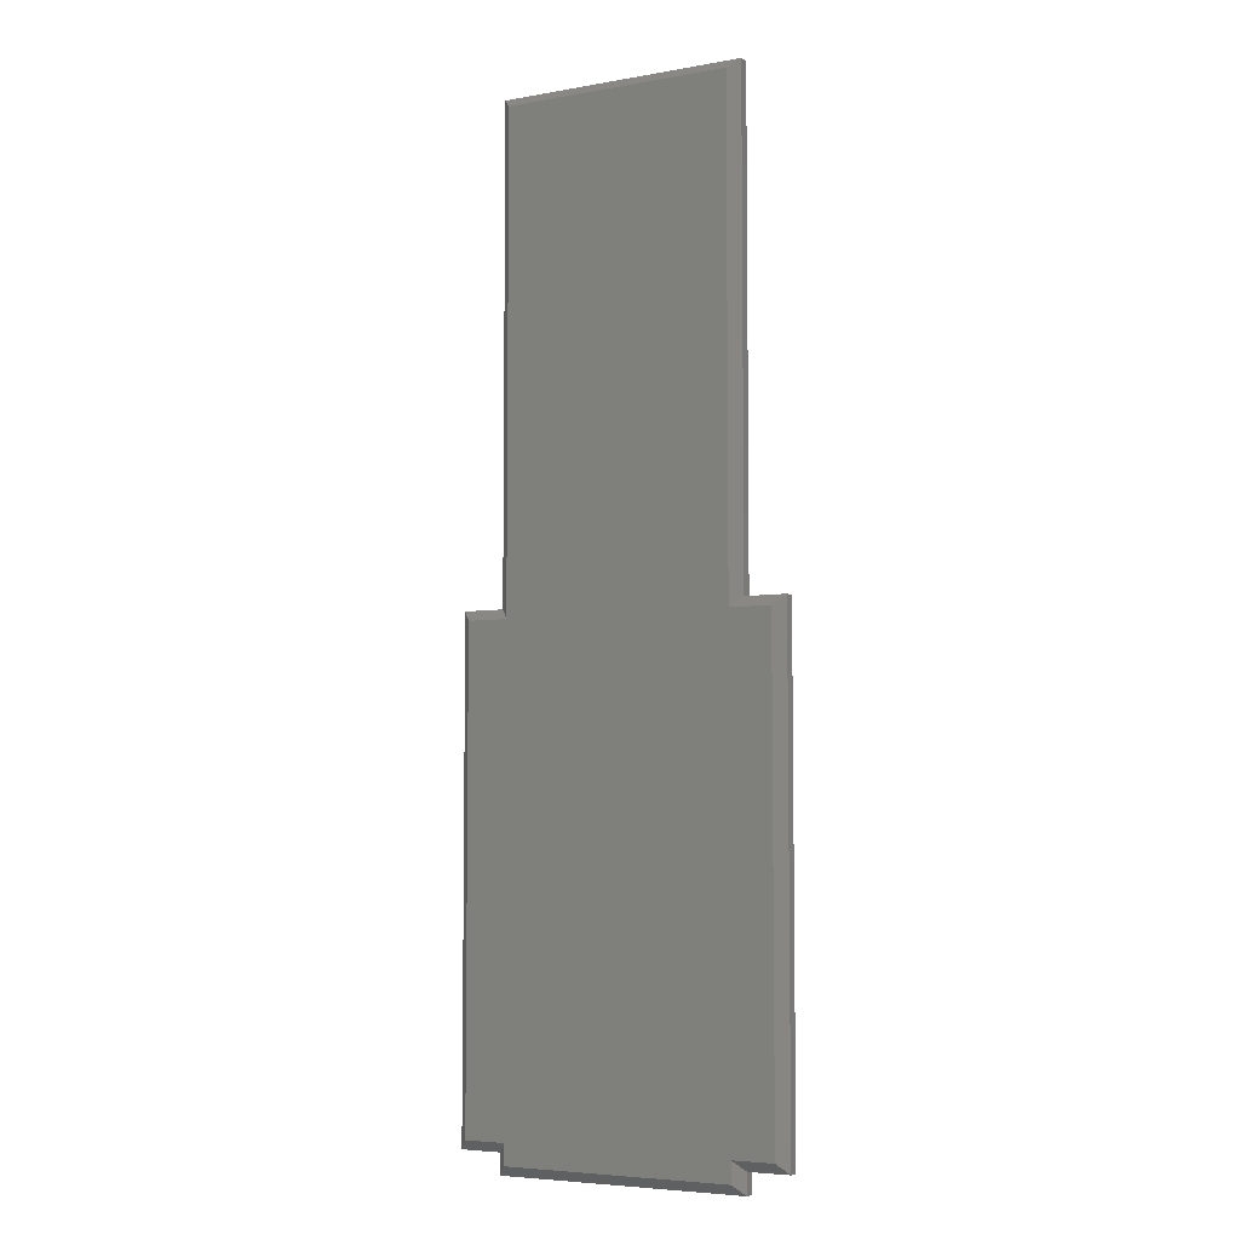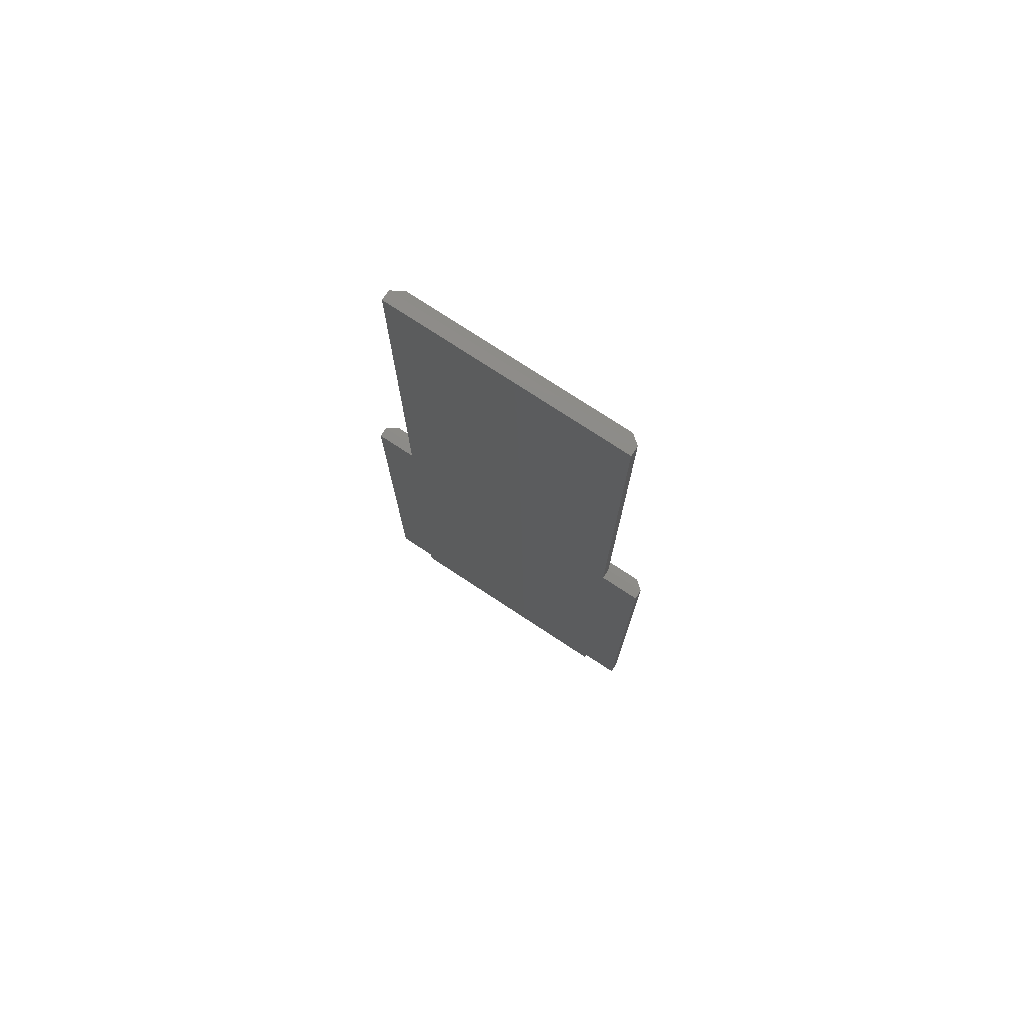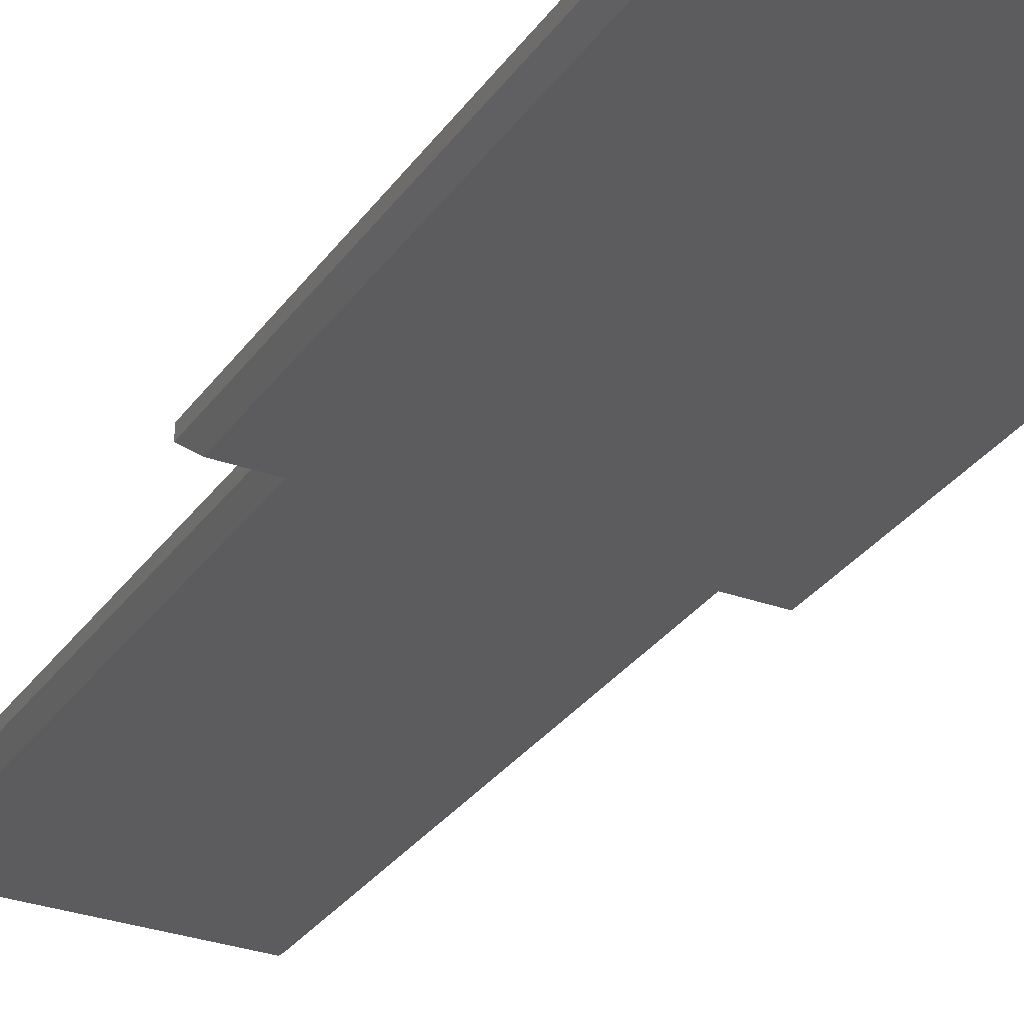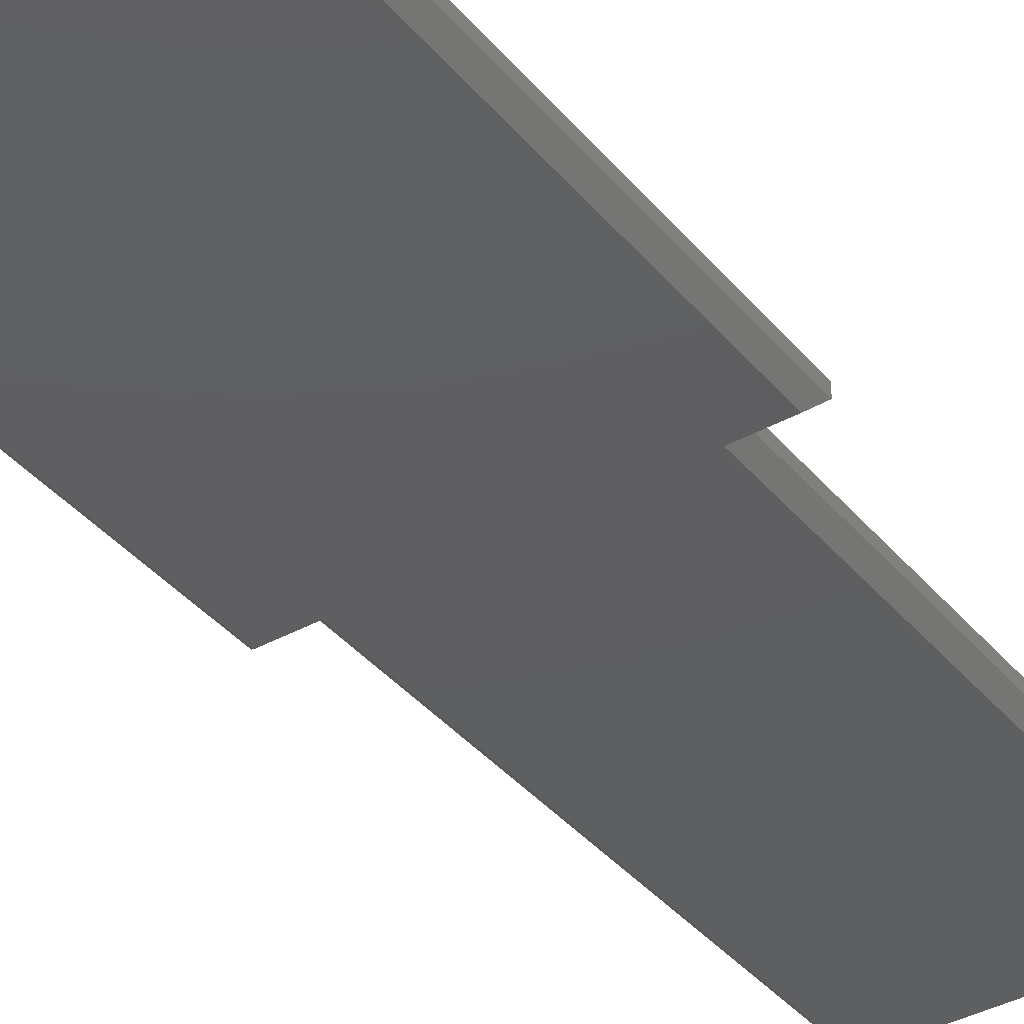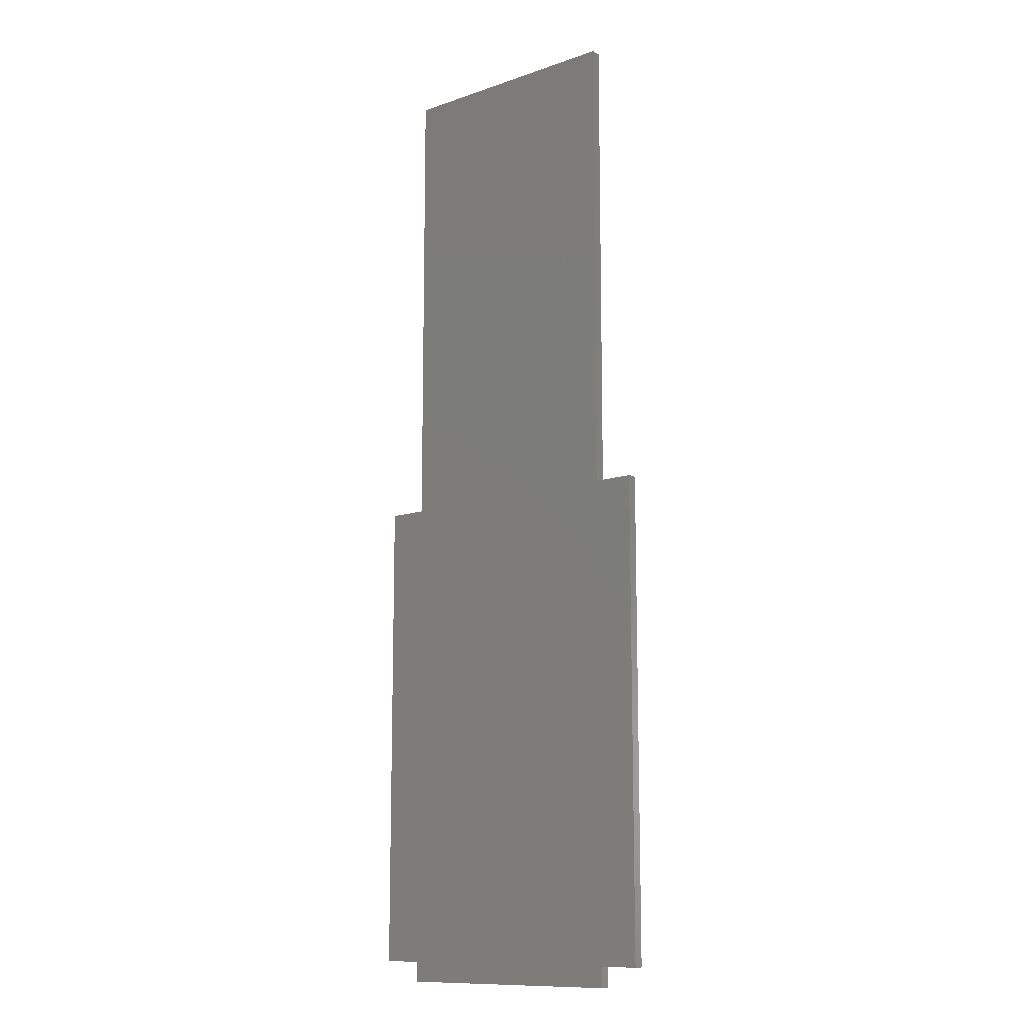
<metadata>
{"format":"stl","ext":"stl","renderer":"f3d","projection":"perspective","resolution":1024,"background":"white","views":[{"elev":-5.4,"azim":28.6,"up":"+Z"},{"elev":76.1,"azim":-146.7,"up":"+Z"},{"elev":-29.6,"azim":151.9,"up":"+Y"},{"elev":-38.4,"azim":-145.0,"up":"+Y"},{"elev":-11.8,"azim":-140.6,"up":"+Z"}]}
</metadata>
<code>
# stl→obj: 36 verts, 68 faces
v -0.005181 -0.01562 0.3711
v -0.2422 -0.01562 0.007812
v -0.2106 -0.01562 0.007812
v -0.03676 -0.01562 0.007812
v -0.005181 -0.01562 0.007812
v -0.03676 -0.01562 0.3711
v -0.2106 -0.01562 0.3711
v -0.2422 -0.01562 0.3711
v -0.2106 -0.01562 0.7422
v -0.03676 -0.01562 0.7422
v -0.2106 -0.01562 -0.007977
v -0.03676 -0.01562 -0.007977
v -0.25 -0.007812 0.3789
v -0.25 1.288e-33 0.3789
v -0.25 -0.007812 0
v -0.25 0 0
v -0.2184 -0.007812 0.3789
v -0.2184 1.753e-18 0.3789
v -0.2184 -0.007812 0.75
v -0.2184 1.753e-18 0.75
v -0.02895 -0.007812 0.75
v -0.02895 1.227e-17 0.75
v -0.02895 -0.007812 0.3789
v -0.02895 1.227e-17 0.3789
v 0.002632 -0.007812 0.3789
v 0.002632 1.402e-17 0.3789
v 0.002632 -0.007812 -1.547e-17
v 0.002632 1.402e-17 -1.547e-17
v -0.02895 -0.007812 -1.354e-17
v -0.02895 1.227e-17 -1.354e-17
v -0.02895 -0.007812 -0.01579
v -0.02895 1.227e-17 -0.01579
v -0.2184 -0.007812 -0.01579
v -0.2184 1.753e-18 -0.01579
v -0.2184 -0.007812 -1.934e-18
v -0.2184 1.753e-18 -1.934e-18
f 1 2 3
f 1 3 4
f 1 4 5
f 2 1 6
f 2 6 7
f 2 7 8
f 7 6 9
f 9 6 10
f 11 12 3
f 3 12 4
f 13 14 15
f 15 14 16
f 17 18 13
f 13 18 14
f 19 20 17
f 17 20 18
f 21 22 19
f 19 22 20
f 23 24 21
f 21 24 22
f 25 26 23
f 23 26 24
f 27 28 25
f 25 28 26
f 29 30 27
f 27 30 28
f 31 32 29
f 29 32 30
f 33 34 31
f 31 34 32
f 35 36 33
f 33 36 34
f 15 16 35
f 35 16 36
f 17 13 7
f 7 13 8
f 19 17 9
f 9 17 7
f 21 19 10
f 10 19 9
f 23 21 6
f 6 21 10
f 25 23 1
f 1 23 6
f 27 25 5
f 5 25 1
f 29 27 4
f 4 27 5
f 31 29 12
f 12 29 4
f 33 31 11
f 11 31 12
f 35 33 3
f 3 33 11
f 15 35 2
f 2 35 3
f 13 15 8
f 8 15 2
f 26 28 30
f 26 30 36
f 26 36 16
f 16 14 18
f 16 18 24
f 16 24 26
f 18 20 24
f 24 20 22
f 34 36 32
f 32 36 30

</code>
